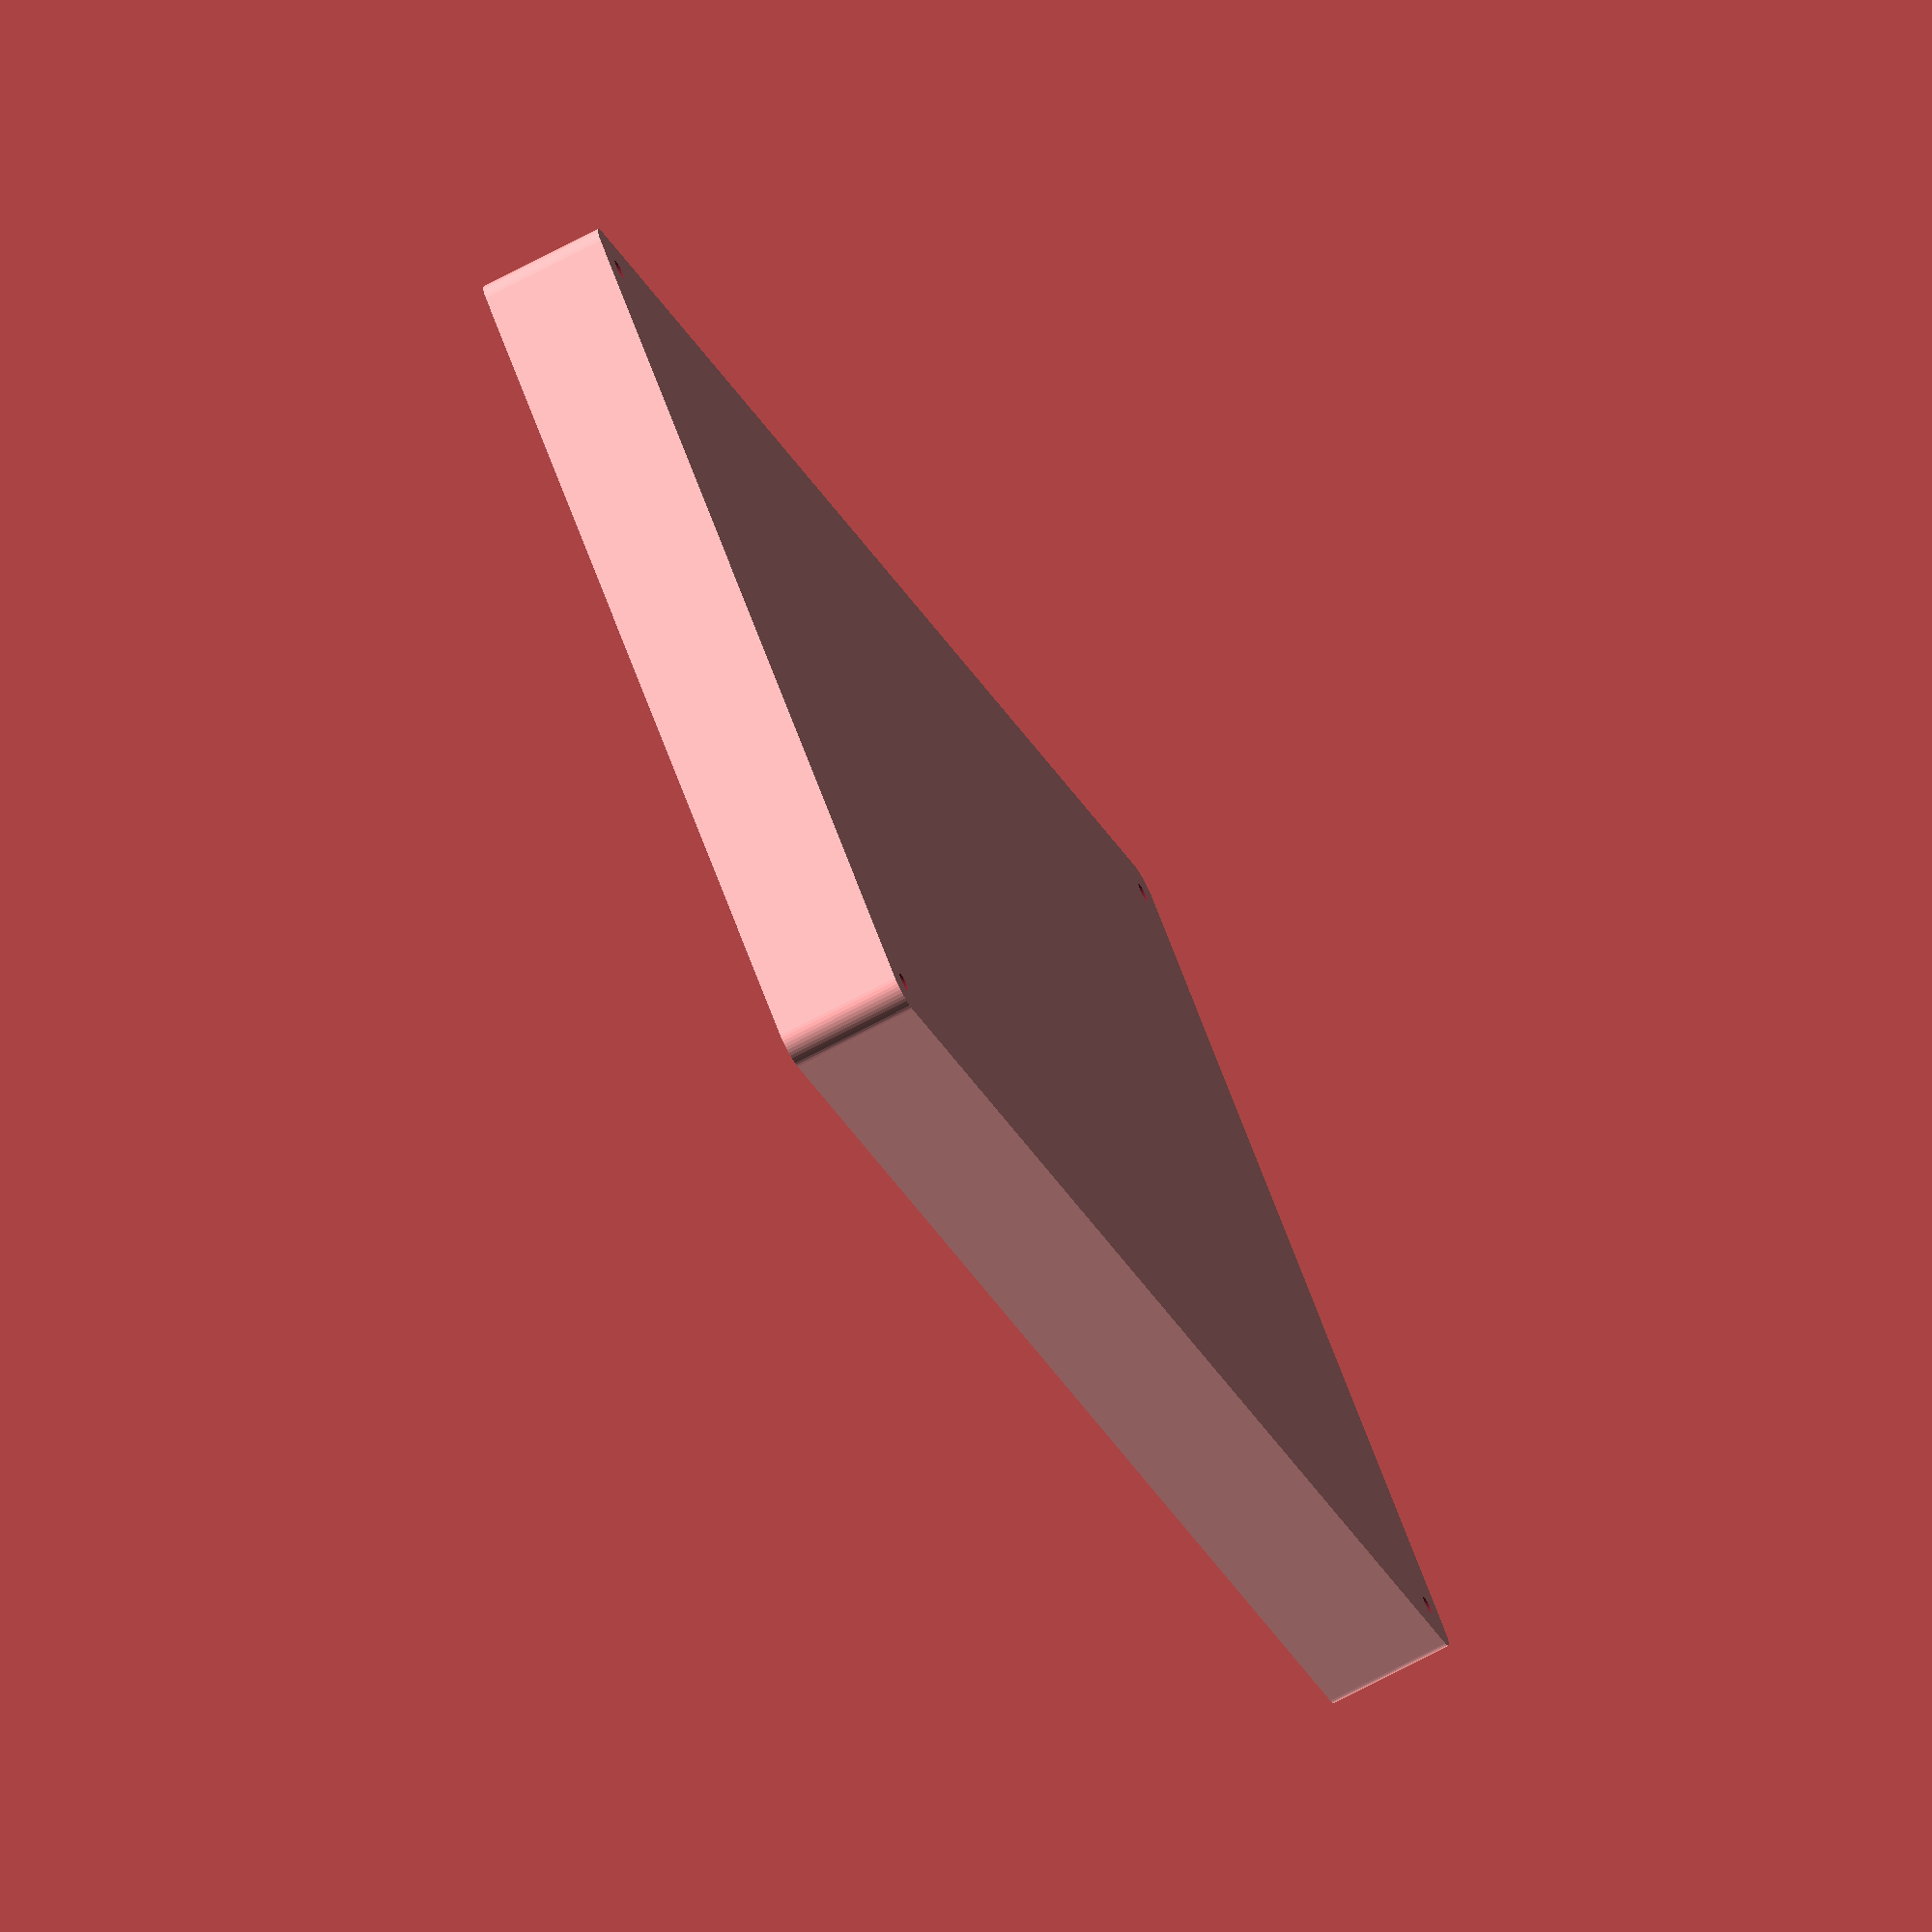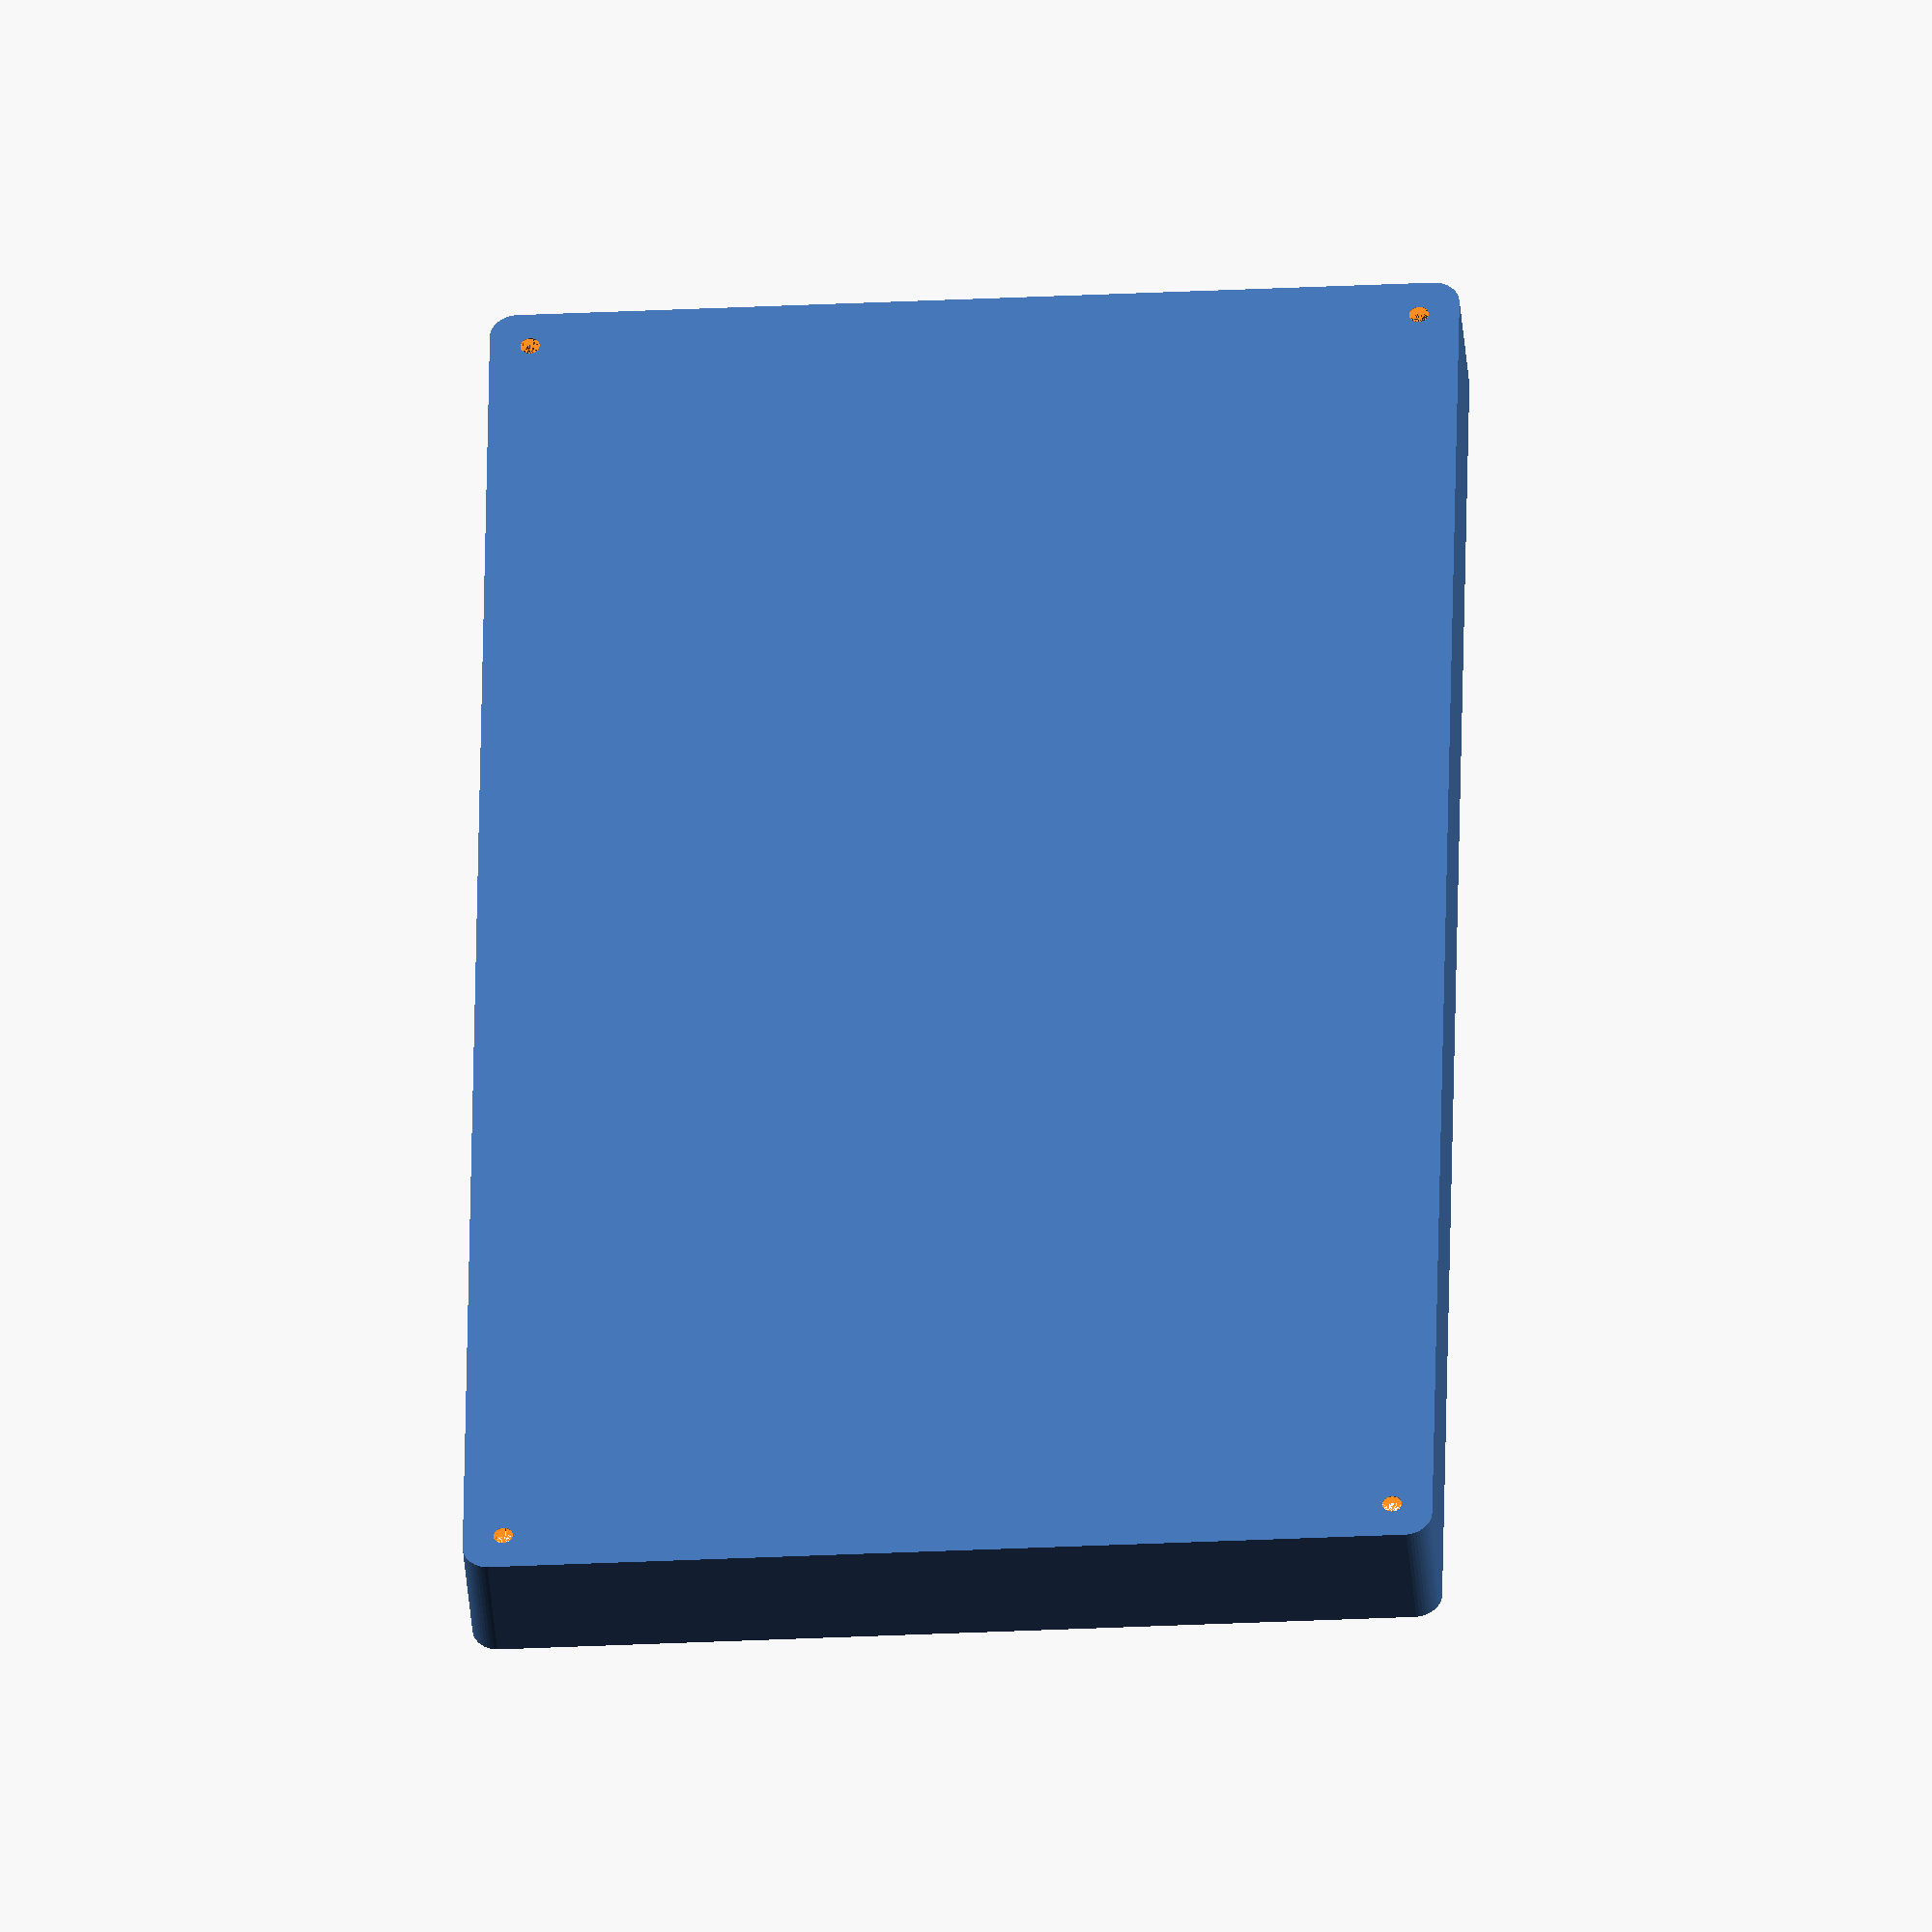
<openscad>
$fn = 50;


difference() {
	union() {
		hull() {
			translate(v = [-85.0000000000, 145.0000000000, 0]) {
				cylinder(h = 24, r = 5);
			}
			translate(v = [85.0000000000, 145.0000000000, 0]) {
				cylinder(h = 24, r = 5);
			}
			translate(v = [-85.0000000000, -145.0000000000, 0]) {
				cylinder(h = 24, r = 5);
			}
			translate(v = [85.0000000000, -145.0000000000, 0]) {
				cylinder(h = 24, r = 5);
			}
		}
	}
	union() {
		translate(v = [-82.5000000000, -142.5000000000, 2]) {
			rotate(a = [0, 0, 0]) {
				difference() {
					union() {
						translate(v = [0, 0, -6.0000000000]) {
							cylinder(h = 6, r = 1.5000000000);
						}
						translate(v = [0, 0, -1.9000000000]) {
							cylinder(h = 1.9000000000, r1 = 1.8000000000, r2 = 3.6000000000);
						}
						cylinder(h = 50, r = 3.6000000000);
						translate(v = [0, 0, -6.0000000000]) {
							cylinder(h = 6, r = 1.8000000000);
						}
						translate(v = [0, 0, -6.0000000000]) {
							cylinder(h = 6, r = 1.5000000000);
						}
					}
					union();
				}
			}
		}
		translate(v = [82.5000000000, -142.5000000000, 2]) {
			rotate(a = [0, 0, 0]) {
				difference() {
					union() {
						translate(v = [0, 0, -6.0000000000]) {
							cylinder(h = 6, r = 1.5000000000);
						}
						translate(v = [0, 0, -1.9000000000]) {
							cylinder(h = 1.9000000000, r1 = 1.8000000000, r2 = 3.6000000000);
						}
						cylinder(h = 50, r = 3.6000000000);
						translate(v = [0, 0, -6.0000000000]) {
							cylinder(h = 6, r = 1.8000000000);
						}
						translate(v = [0, 0, -6.0000000000]) {
							cylinder(h = 6, r = 1.5000000000);
						}
					}
					union();
				}
			}
		}
		translate(v = [-82.5000000000, 142.5000000000, 2]) {
			rotate(a = [0, 0, 0]) {
				difference() {
					union() {
						translate(v = [0, 0, -6.0000000000]) {
							cylinder(h = 6, r = 1.5000000000);
						}
						translate(v = [0, 0, -1.9000000000]) {
							cylinder(h = 1.9000000000, r1 = 1.8000000000, r2 = 3.6000000000);
						}
						cylinder(h = 50, r = 3.6000000000);
						translate(v = [0, 0, -6.0000000000]) {
							cylinder(h = 6, r = 1.8000000000);
						}
						translate(v = [0, 0, -6.0000000000]) {
							cylinder(h = 6, r = 1.5000000000);
						}
					}
					union();
				}
			}
		}
		translate(v = [82.5000000000, 142.5000000000, 2]) {
			rotate(a = [0, 0, 0]) {
				difference() {
					union() {
						translate(v = [0, 0, -6.0000000000]) {
							cylinder(h = 6, r = 1.5000000000);
						}
						translate(v = [0, 0, -1.9000000000]) {
							cylinder(h = 1.9000000000, r1 = 1.8000000000, r2 = 3.6000000000);
						}
						cylinder(h = 50, r = 3.6000000000);
						translate(v = [0, 0, -6.0000000000]) {
							cylinder(h = 6, r = 1.8000000000);
						}
						translate(v = [0, 0, -6.0000000000]) {
							cylinder(h = 6, r = 1.5000000000);
						}
					}
					union();
				}
			}
		}
		translate(v = [0, 0, 3]) {
			hull() {
				union() {
					translate(v = [-84.5000000000, 144.5000000000, 4]) {
						cylinder(h = 36, r = 4);
					}
					translate(v = [-84.5000000000, 144.5000000000, 4]) {
						sphere(r = 4);
					}
					translate(v = [-84.5000000000, 144.5000000000, 40]) {
						sphere(r = 4);
					}
				}
				union() {
					translate(v = [84.5000000000, 144.5000000000, 4]) {
						cylinder(h = 36, r = 4);
					}
					translate(v = [84.5000000000, 144.5000000000, 4]) {
						sphere(r = 4);
					}
					translate(v = [84.5000000000, 144.5000000000, 40]) {
						sphere(r = 4);
					}
				}
				union() {
					translate(v = [-84.5000000000, -144.5000000000, 4]) {
						cylinder(h = 36, r = 4);
					}
					translate(v = [-84.5000000000, -144.5000000000, 4]) {
						sphere(r = 4);
					}
					translate(v = [-84.5000000000, -144.5000000000, 40]) {
						sphere(r = 4);
					}
				}
				union() {
					translate(v = [84.5000000000, -144.5000000000, 4]) {
						cylinder(h = 36, r = 4);
					}
					translate(v = [84.5000000000, -144.5000000000, 4]) {
						sphere(r = 4);
					}
					translate(v = [84.5000000000, -144.5000000000, 40]) {
						sphere(r = 4);
					}
				}
			}
		}
	}
}
</openscad>
<views>
elev=252.2 azim=313.2 roll=62.2 proj=o view=wireframe
elev=39.5 azim=359.0 roll=184.4 proj=o view=wireframe
</views>
